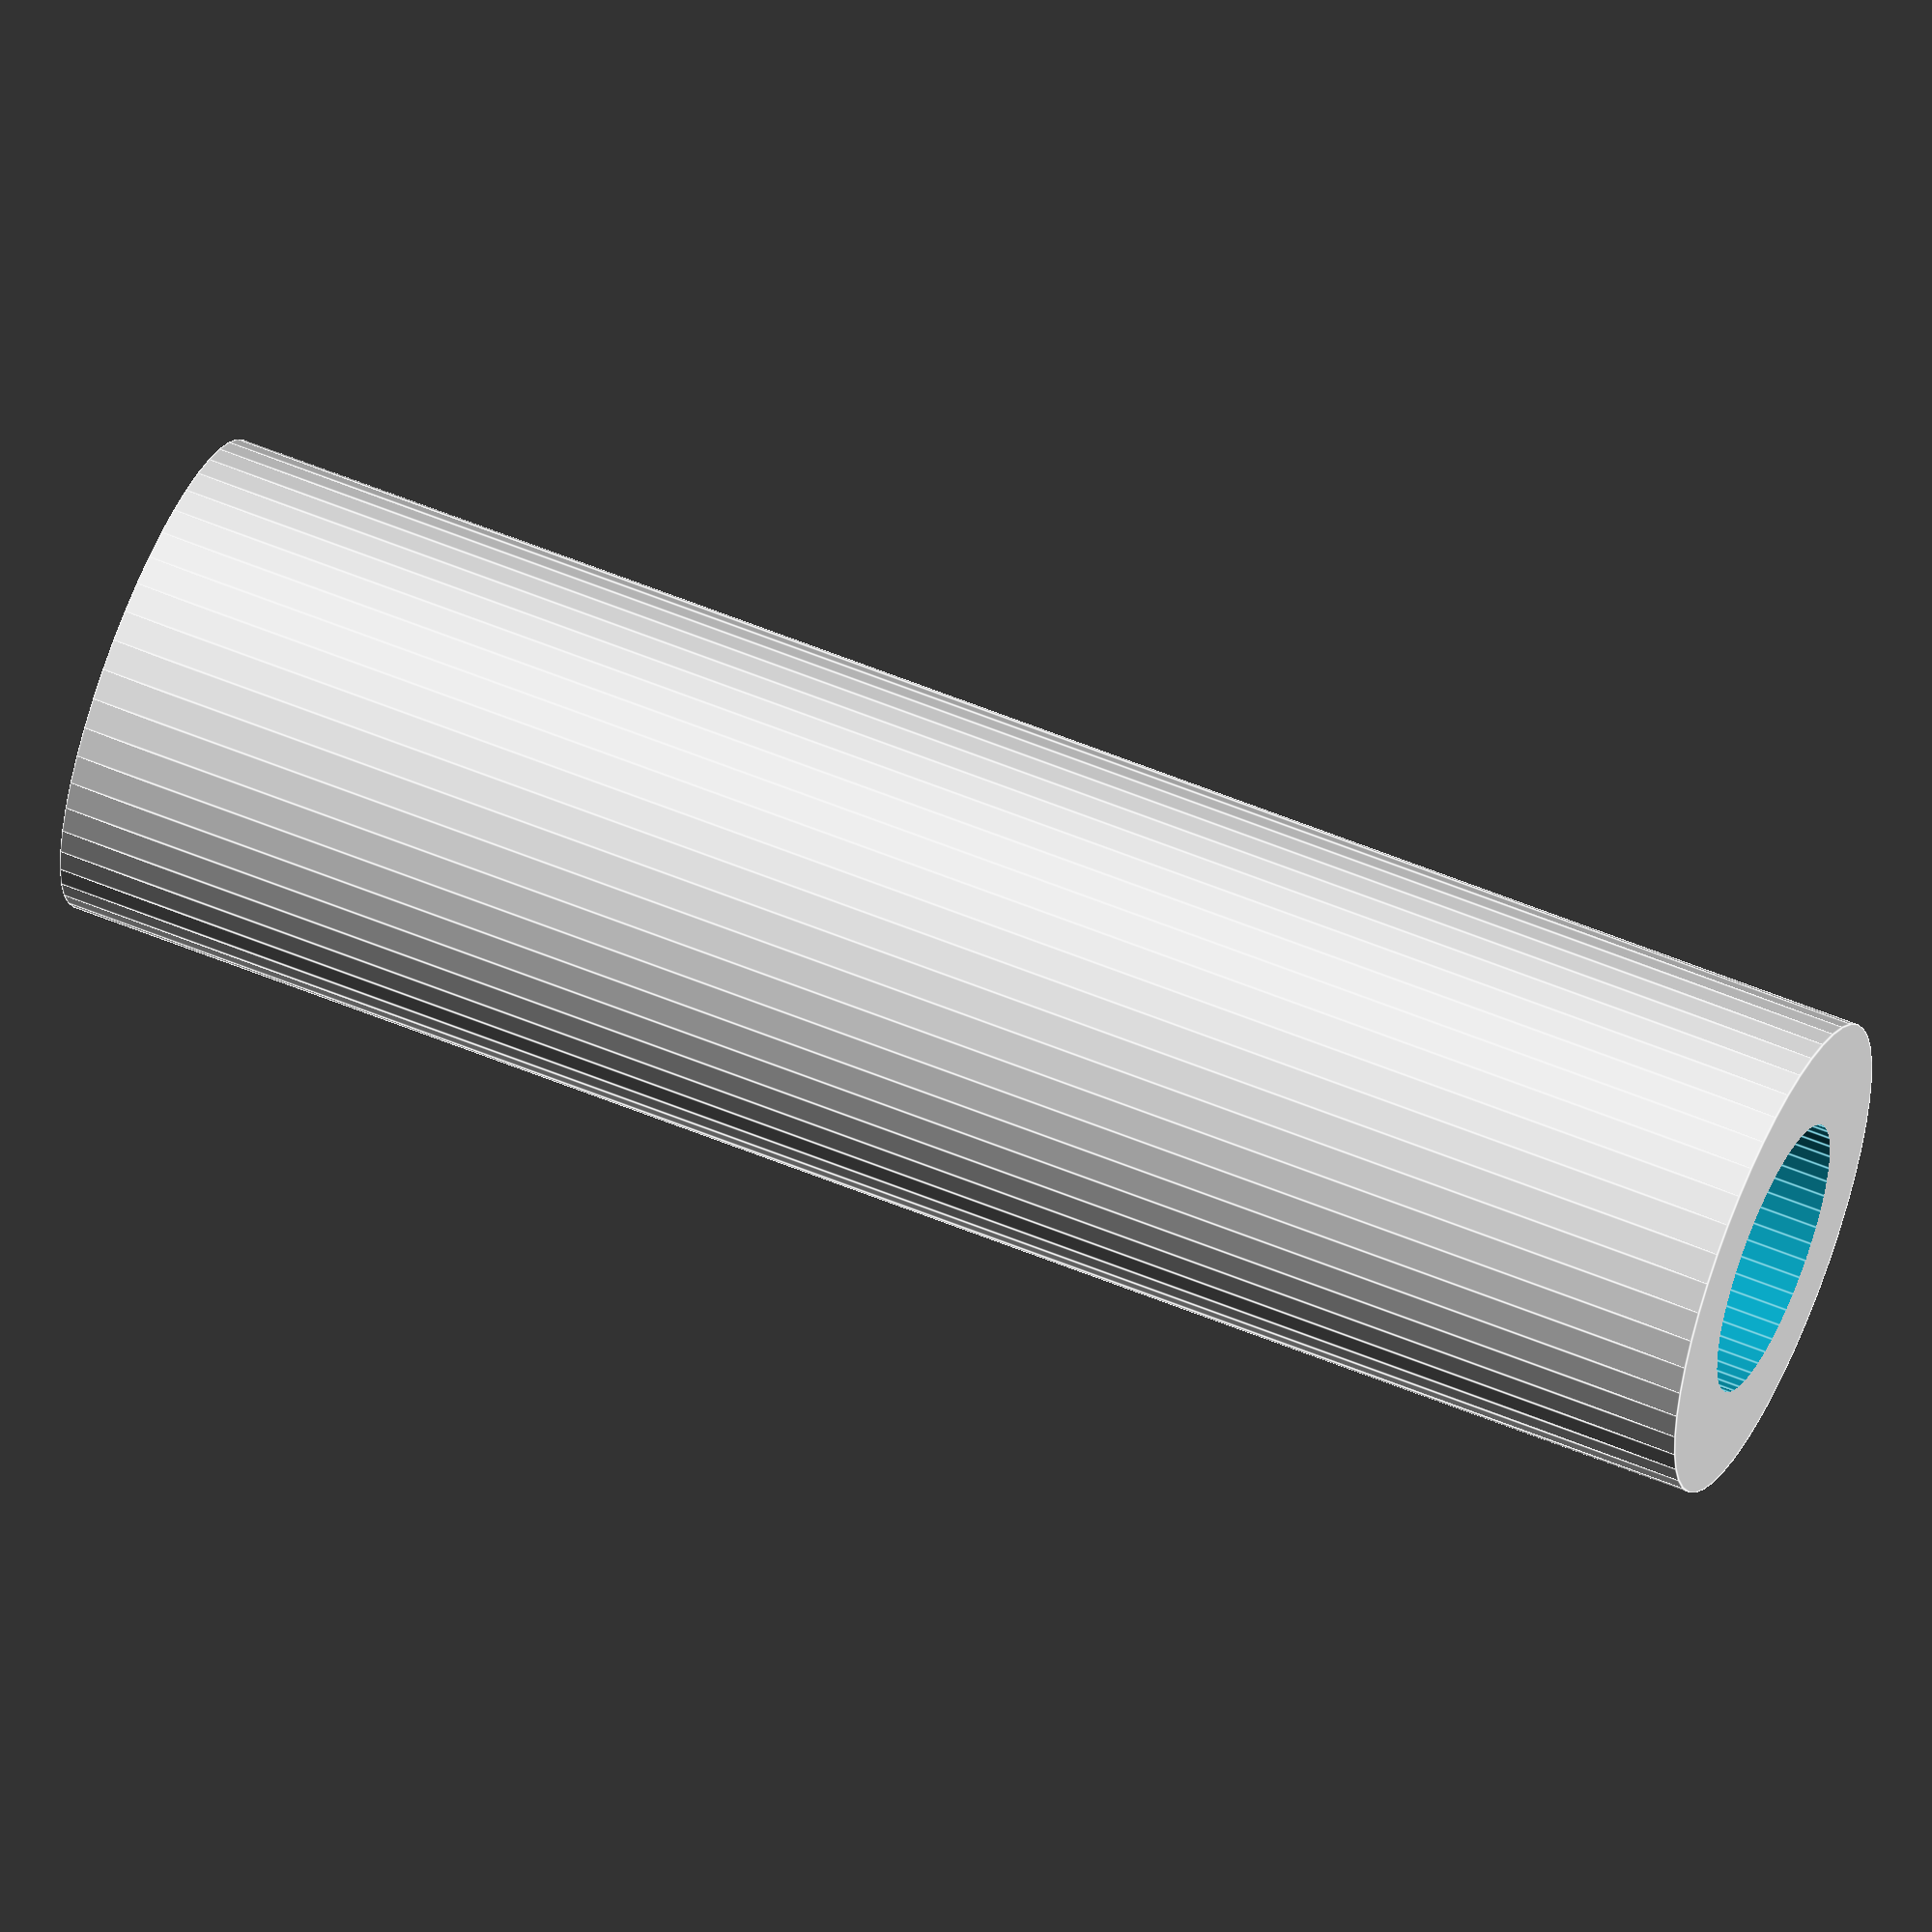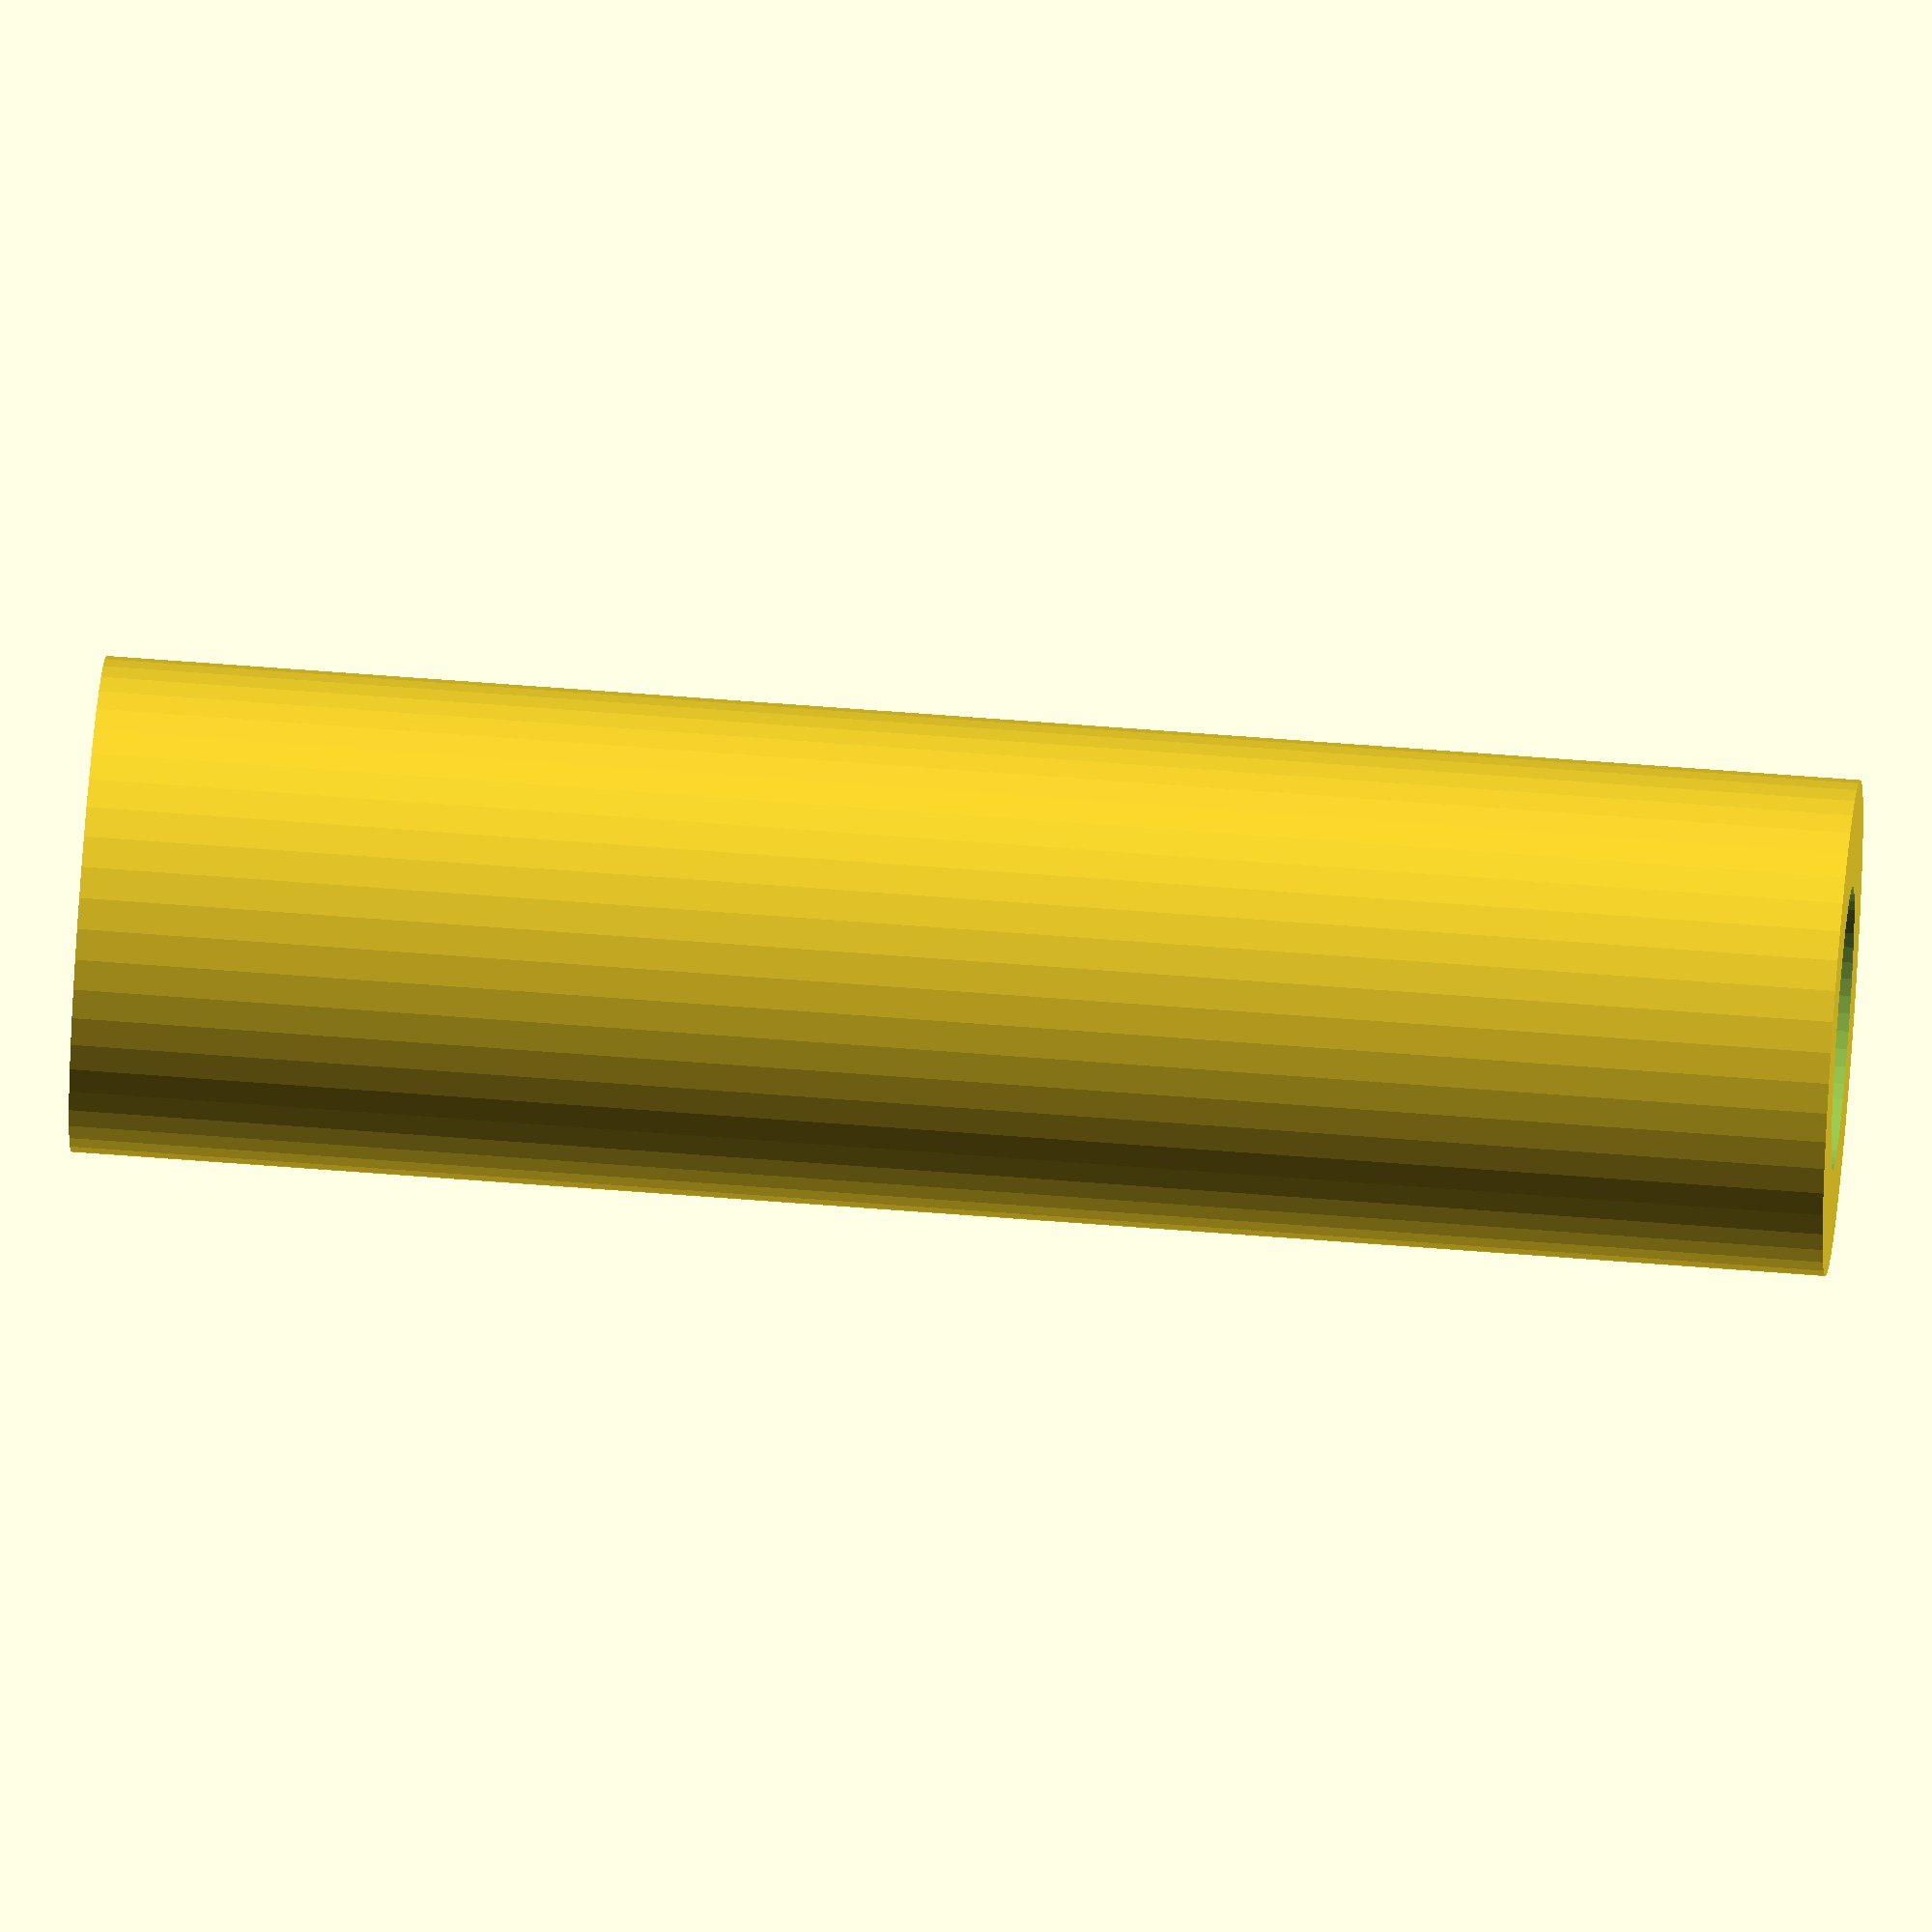
<openscad>
$fn = 50;


difference() {
	union() {
		translate(v = [0, 0, -49.5000000000]) {
			cylinder(h = 99, r = 14.0000000000);
		}
	}
	union() {
		translate(v = [0, 0, -100.0000000000]) {
			cylinder(h = 200, r = 8);
		}
	}
}
</openscad>
<views>
elev=303.2 azim=228.3 roll=293.4 proj=o view=edges
elev=120.5 azim=32.8 roll=85.3 proj=o view=wireframe
</views>
